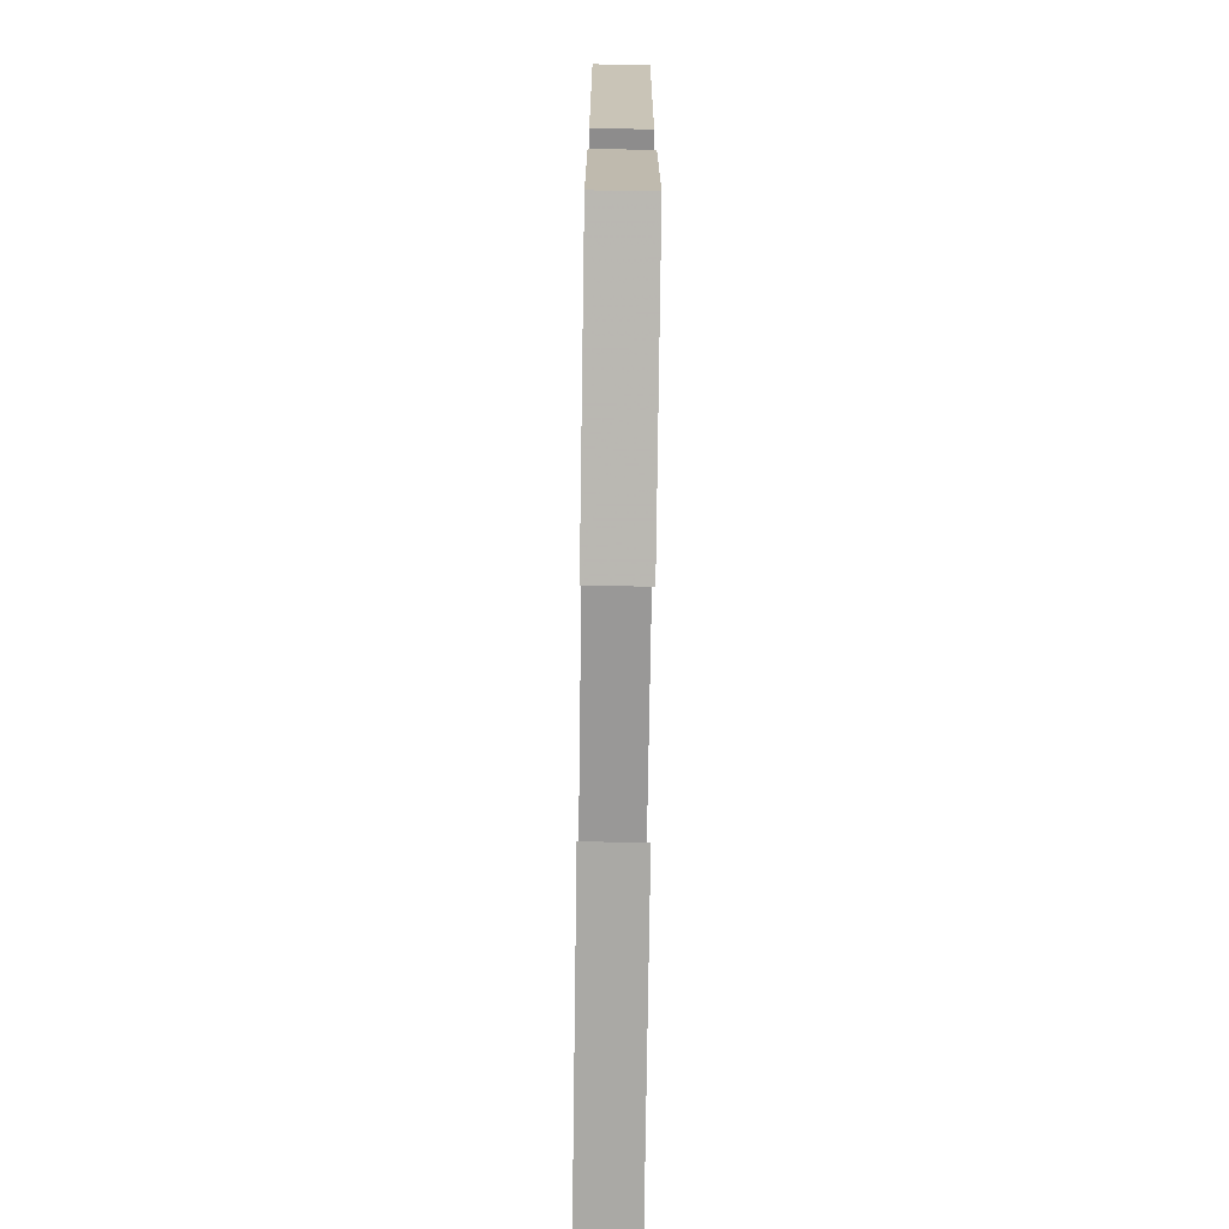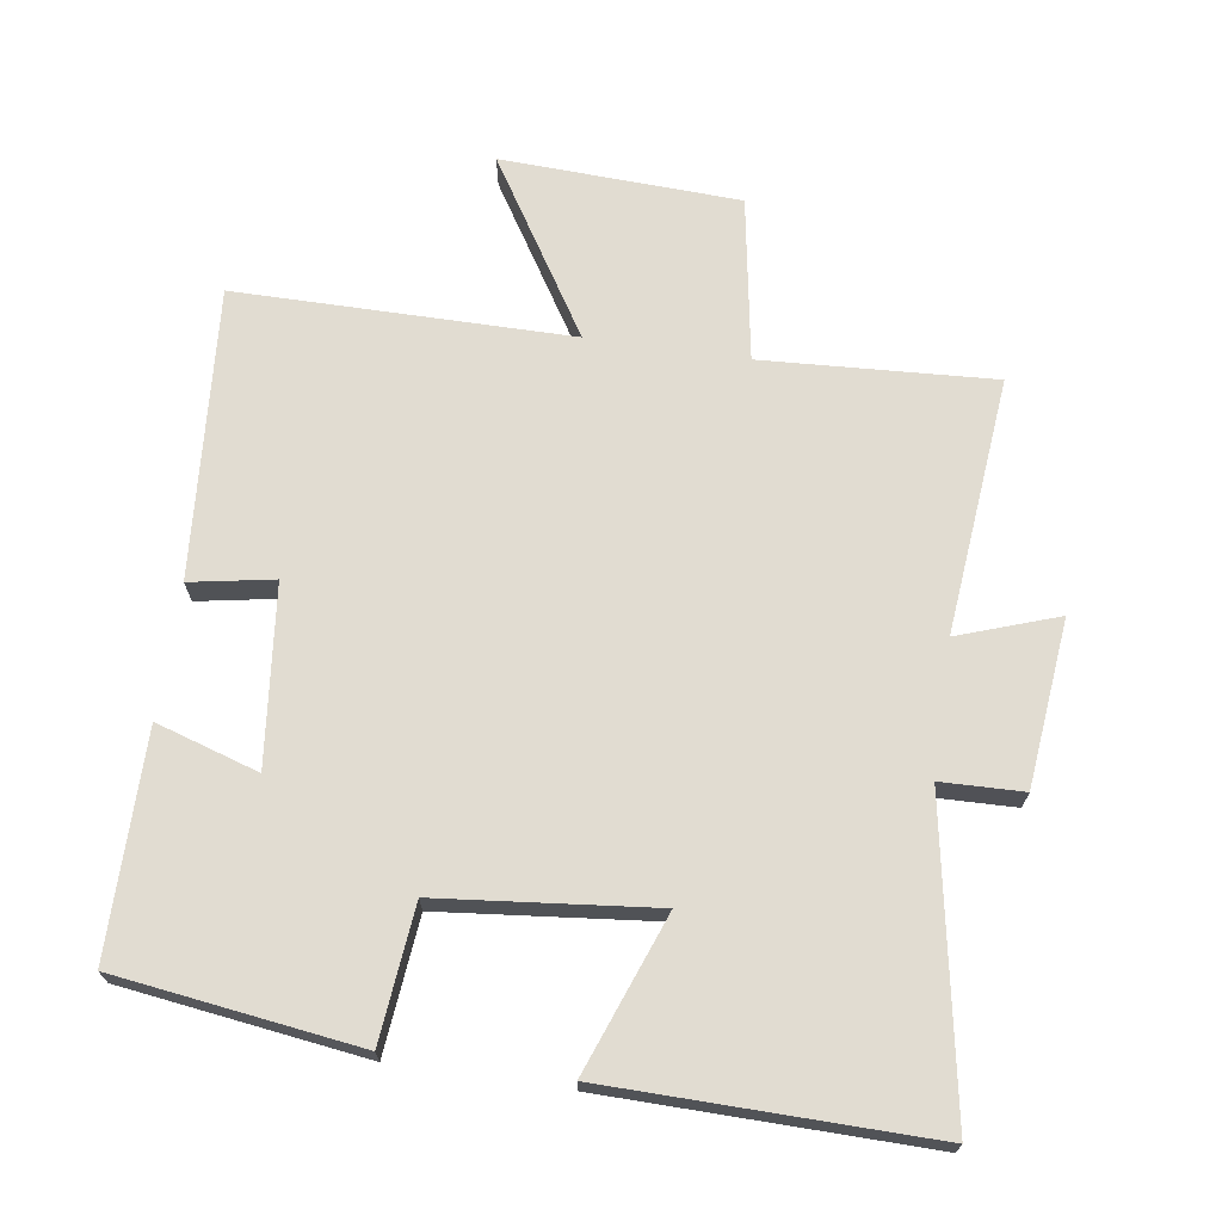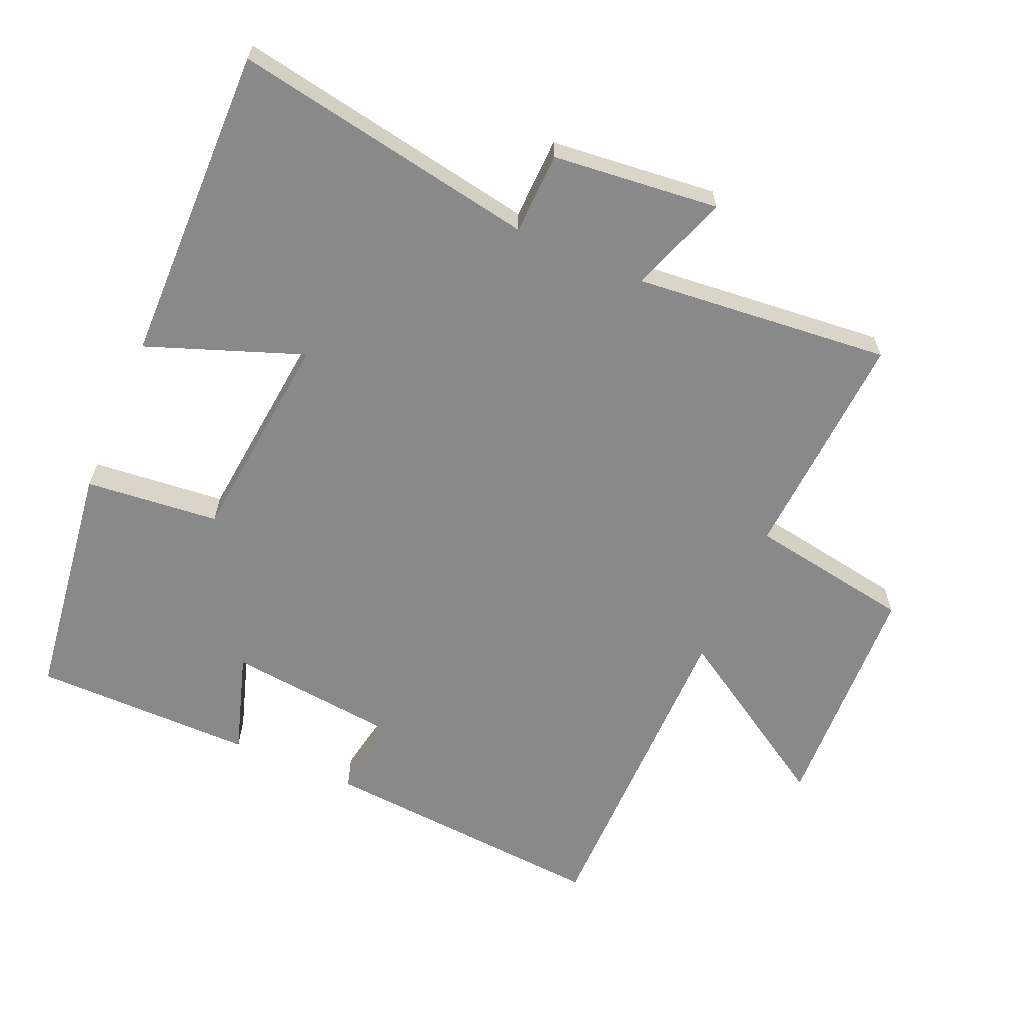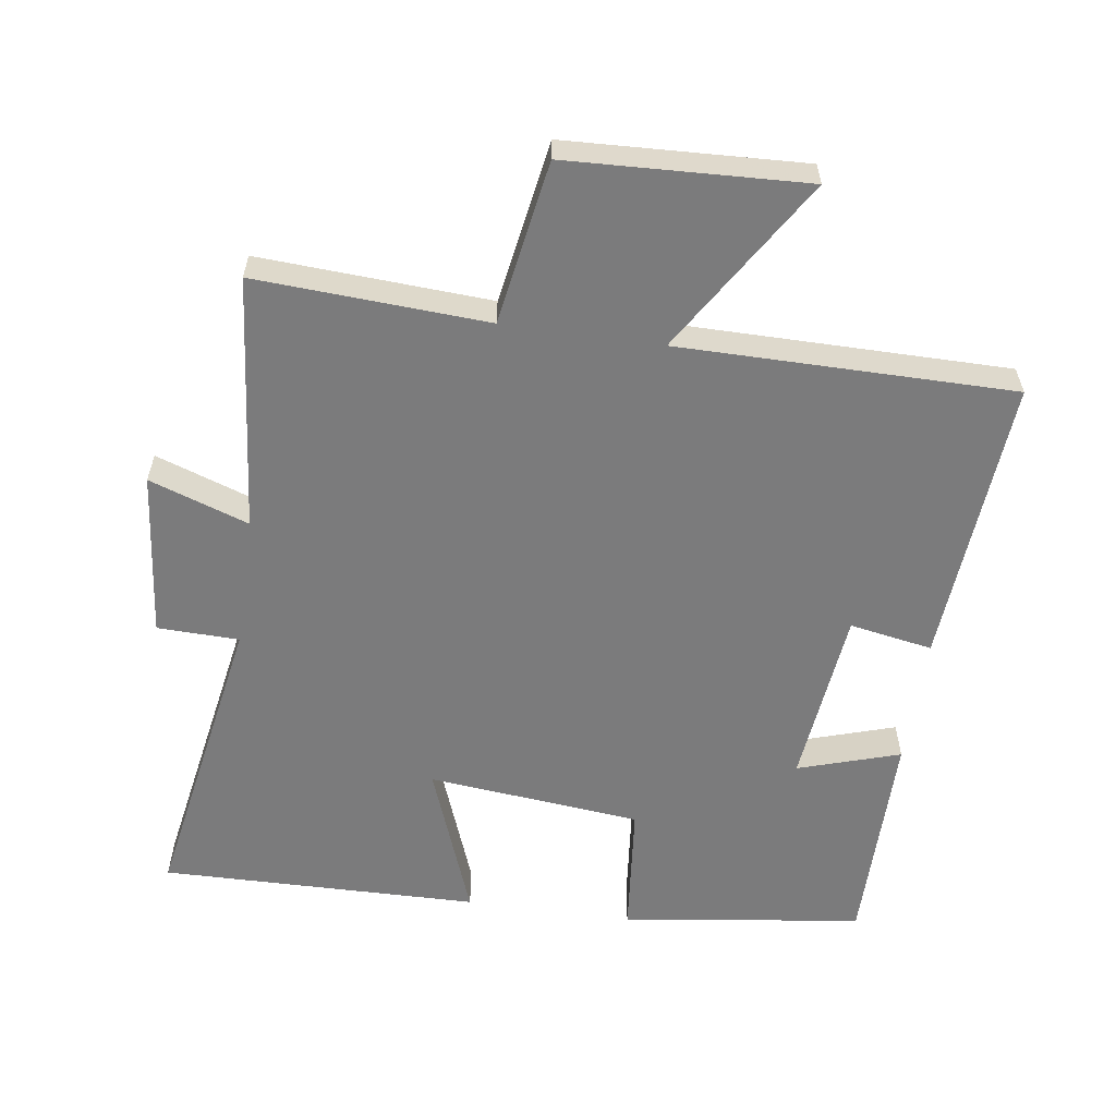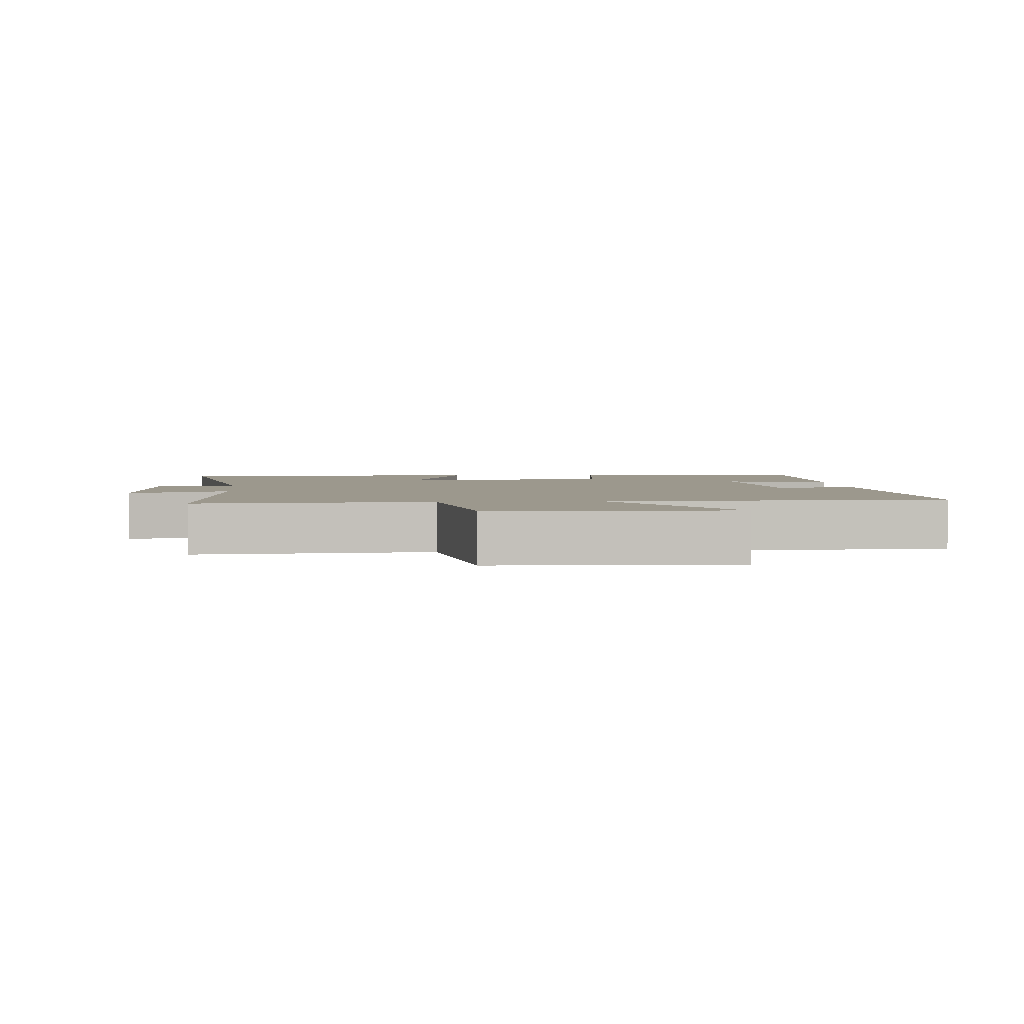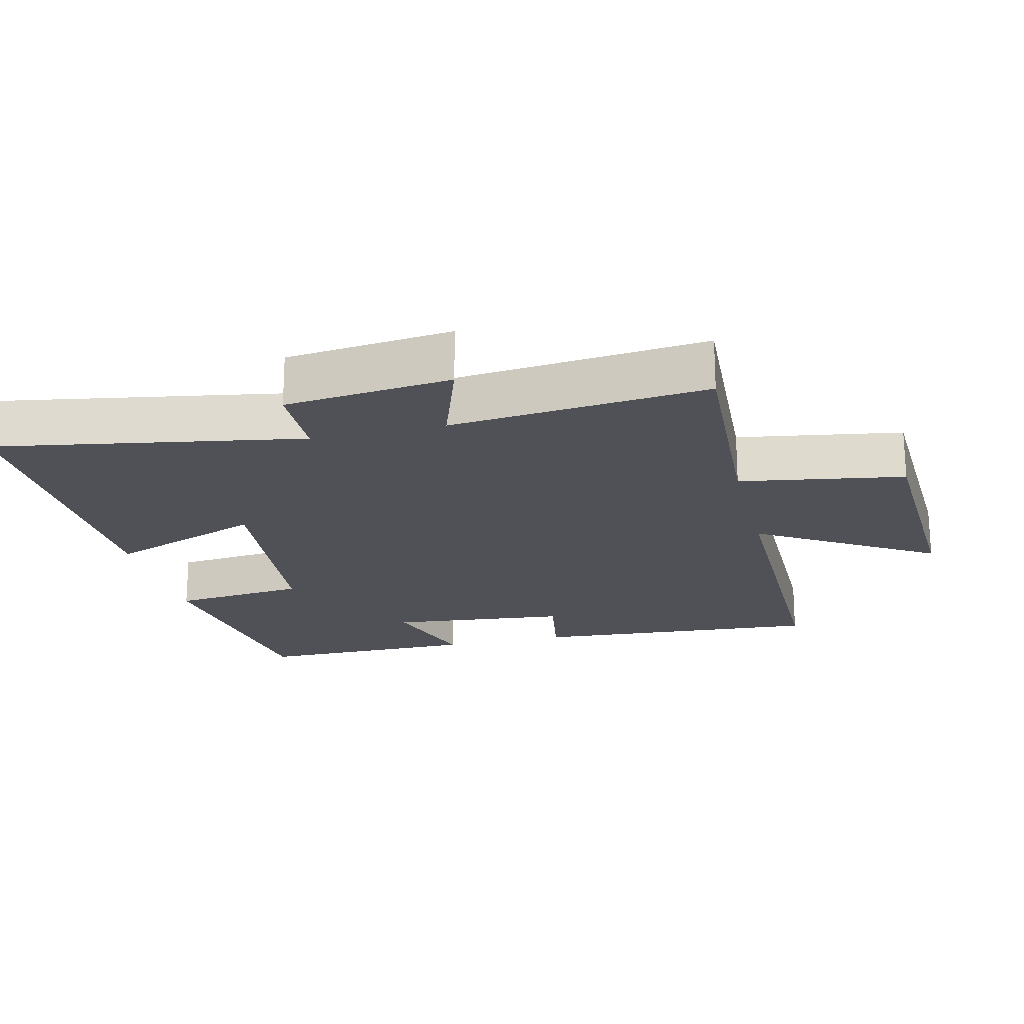
<metadata>
{"format":"obj","ext":"obj","renderer":"f3d","projection":"perspective","resolution":1024,"background":"white","views":[{"elev":-74.5,"azim":89.2,"up":"+Z"},{"elev":69.2,"azim":-171.7,"up":"+Y"},{"elev":-63.1,"azim":-113.6,"up":"+Y"},{"elev":-58.5,"azim":-8.2,"up":"+Y"},{"elev":3.1,"azim":-4.9,"up":"+Y"},{"elev":-20.5,"azim":-76.3,"up":"+Y"}]}
</metadata>
<code>
v 0.5 0.07 -0.451
v 0.143 0.07 -0.5
v 0.123 0.07 -0.302
v -0.193 0.07 -0.27
v -0.107 0.07 -0.5
v -0.579 0.07 -0.508
v -0.5 0.07 -0.058
v -0.621 0.07 -0.055
v -0.647 0.07 0.191
v -0.5 0.07 0.14
v -0.537 0.07 0.519
v -0.195 0.07 0.5
v -0.155 0.07 0.742
v 0.197 0.07 0.758
v 0.037 0.07 0.5
v 0.532 0.07 0.5
v 0.5 0.07 0.071
v 0.377 0.07 0.093
v 0.349 0.07 -0.171
v 0.5 0.07 -0.123
v 0.5 0 -0.451
v 0.143 0 -0.5
v 0.123 0 -0.302
v -0.193 0 -0.27
v -0.107 0 -0.5
v -0.579 0 -0.508
v -0.5 0 -0.058
v -0.621 0 -0.055
v -0.647 0 0.191
v -0.5 0 0.14
v -0.537 0 0.519
v -0.195 0 0.5
v -0.155 0 0.742
v 0.197 0 0.758
v 0.037 0 0.5
v 0.532 0 0.5
v 0.5 0 0.071
v 0.377 0 0.093
v 0.349 0 -0.171
v 0.5 0 -0.123
f 1 2 3
f 20 1 3
f 19 20 3
f 18 19 3 4
f 15 16 17 18
f 15 18 4
f 12 13 14 15
f 12 15 4
f 10 11 12 4
f 7 8 9 10
f 7 10 4 5
f 5 6 7
f 23 22 21
f 23 21 40
f 23 40 39
f 24 23 39 38
f 38 37 36 35
f 24 38 35
f 35 34 33 32
f 24 35 32
f 24 32 31 30
f 30 29 28 27
f 25 24 30 27
f 27 26 25
f 1 21 22 2
f 2 22 23 3
f 3 23 24 4
f 4 24 25 5
f 5 25 26 6
f 6 26 27 7
f 7 27 28 8
f 8 28 29 9
f 9 29 30 10
f 10 30 31 11
f 11 31 32 12
f 12 32 33 13
f 13 33 34 14
f 14 34 35 15
f 15 35 36 16
f 16 36 37 17
f 17 37 38 18
f 18 38 39 19
f 19 39 40 20
f 20 40 21 1

</code>
